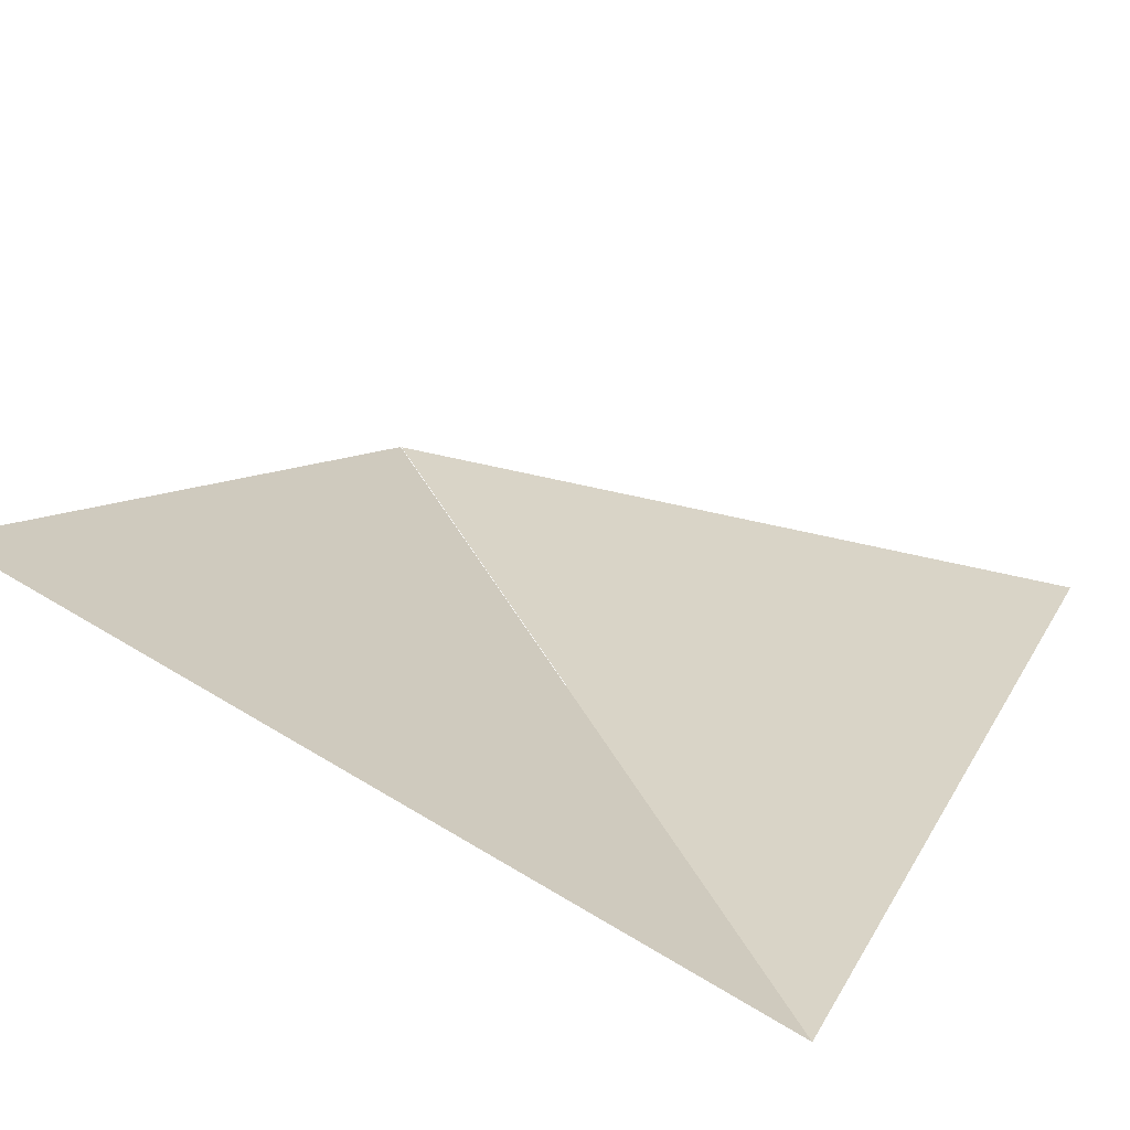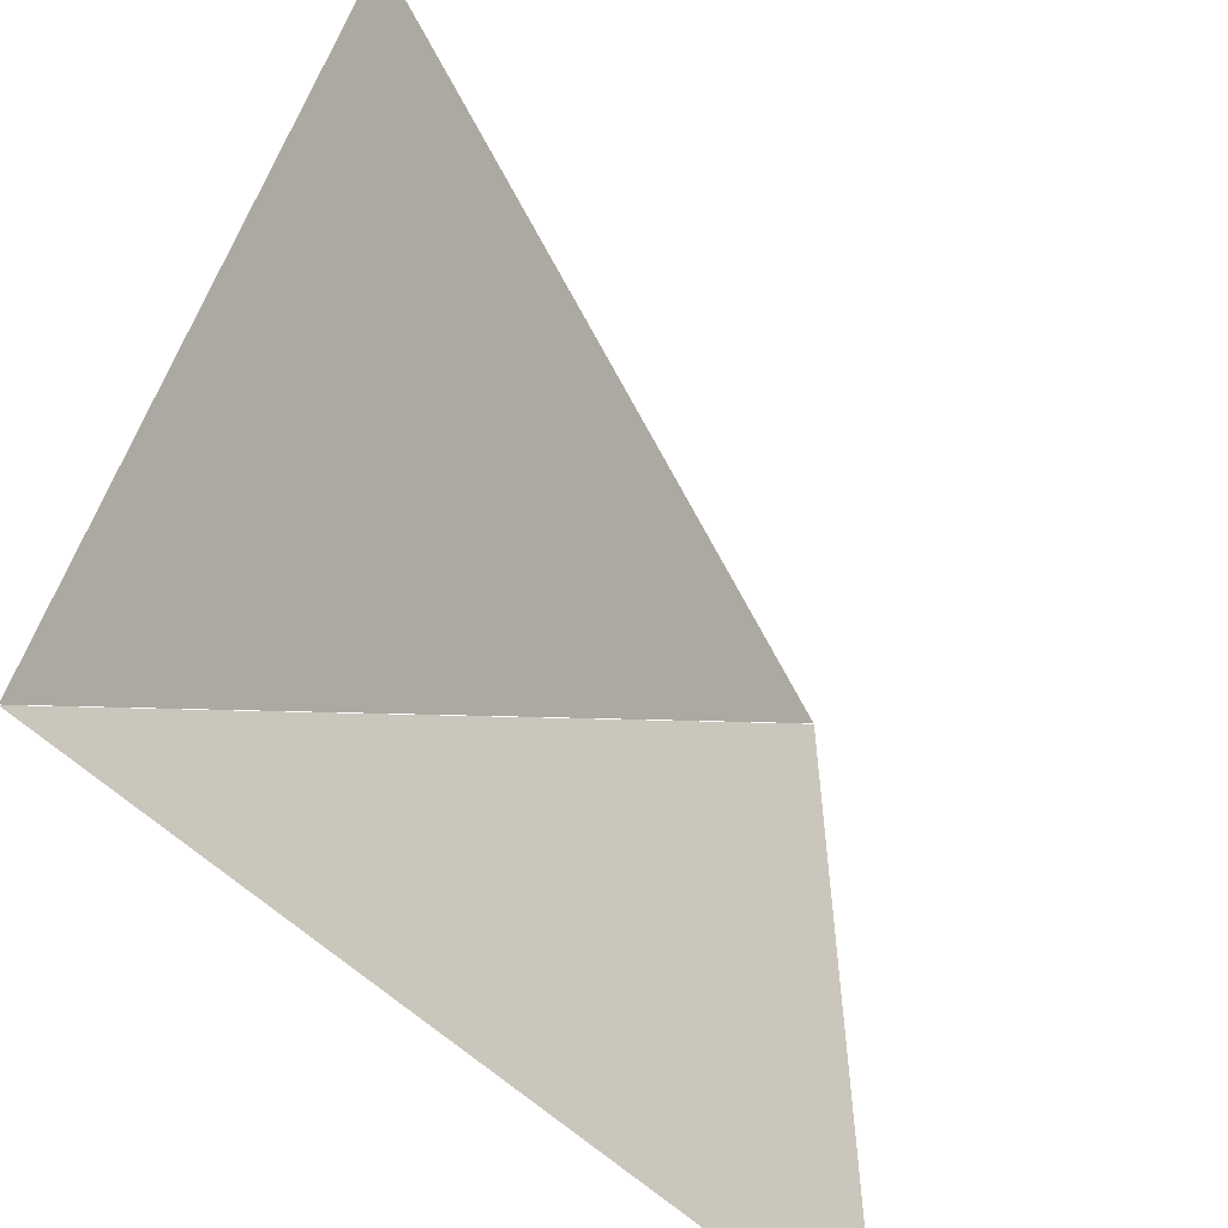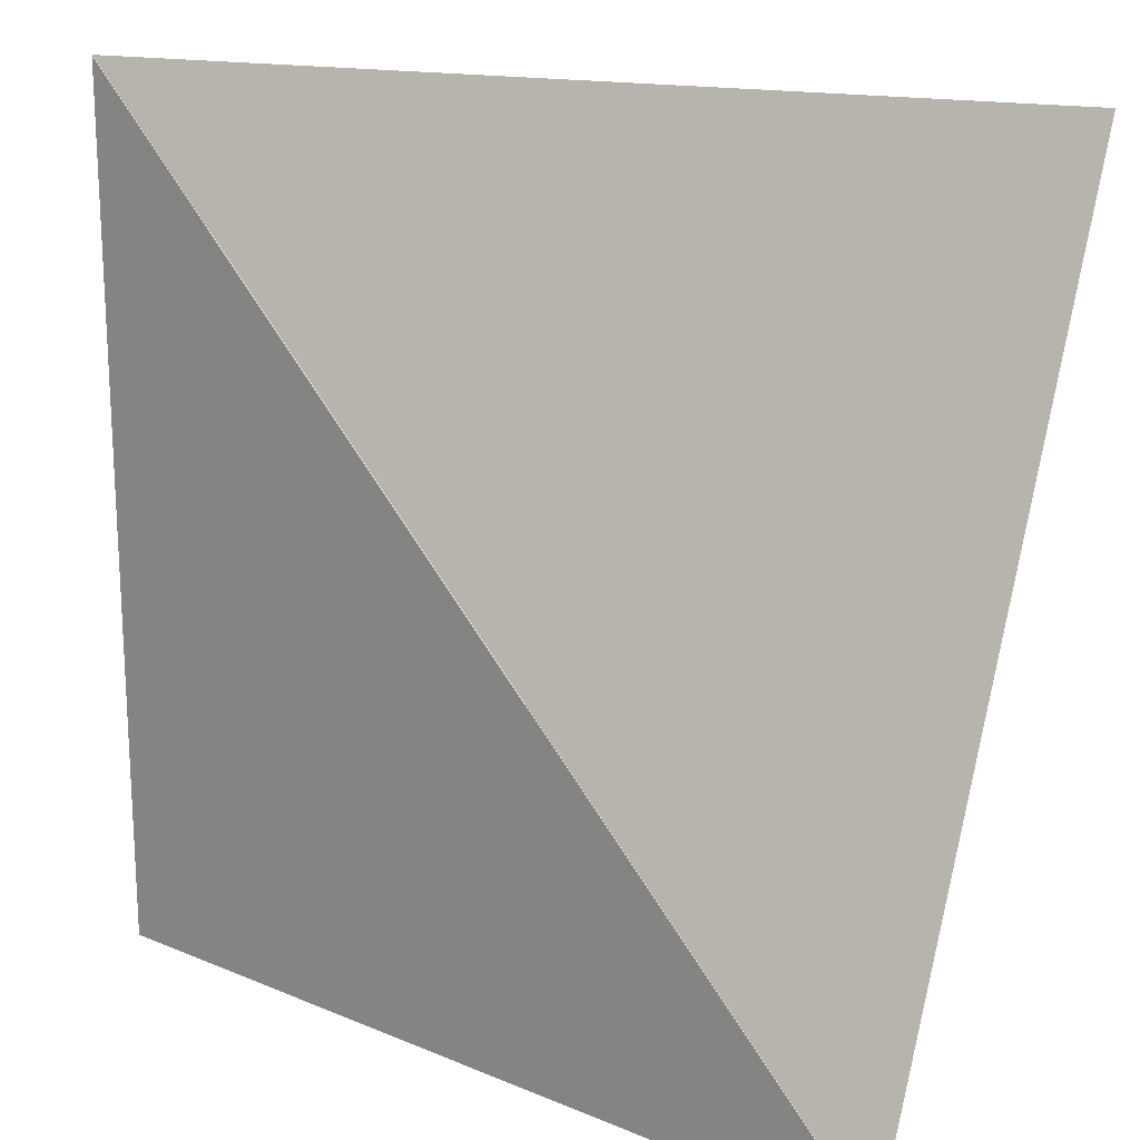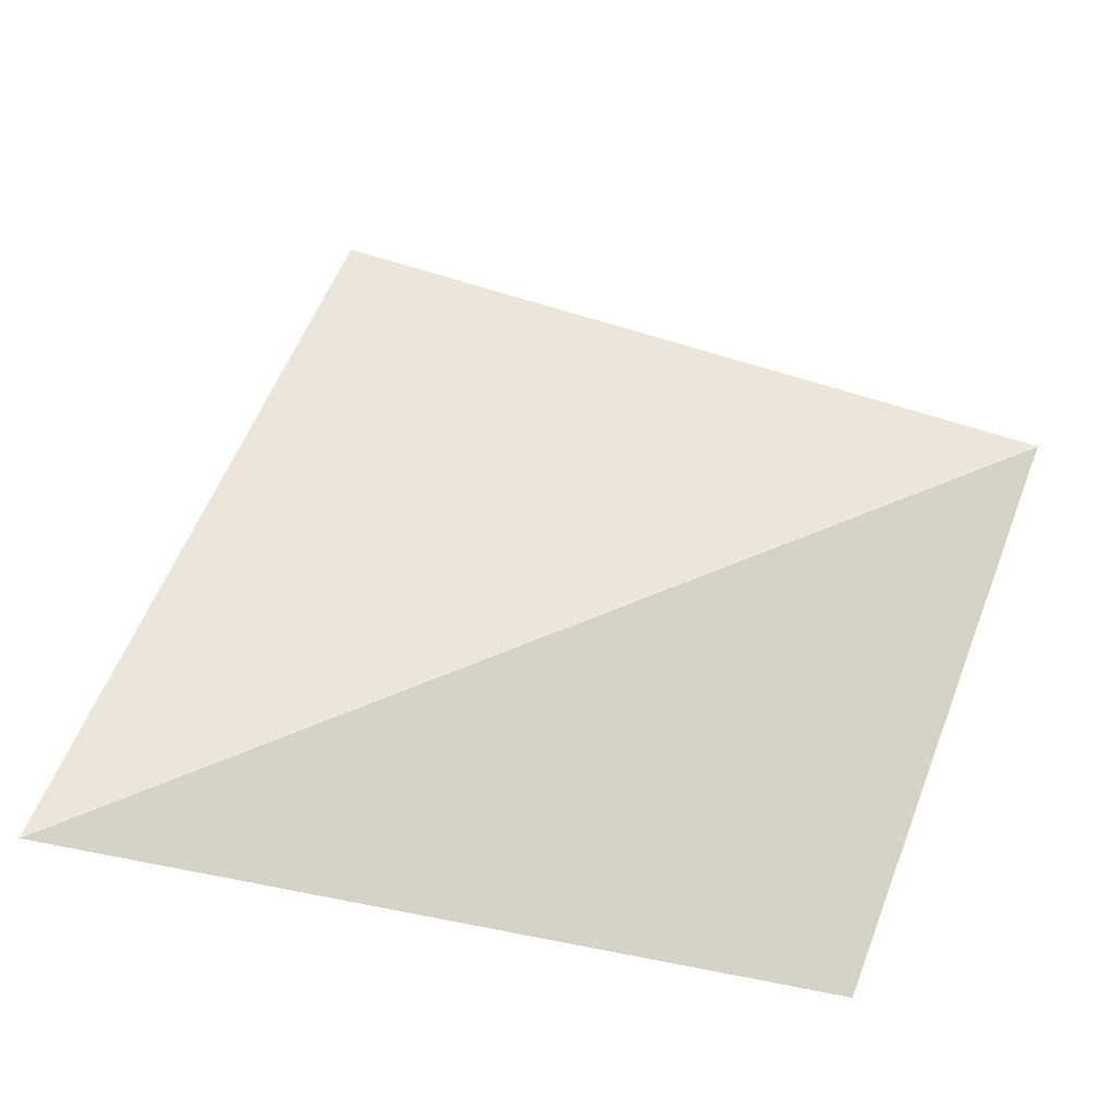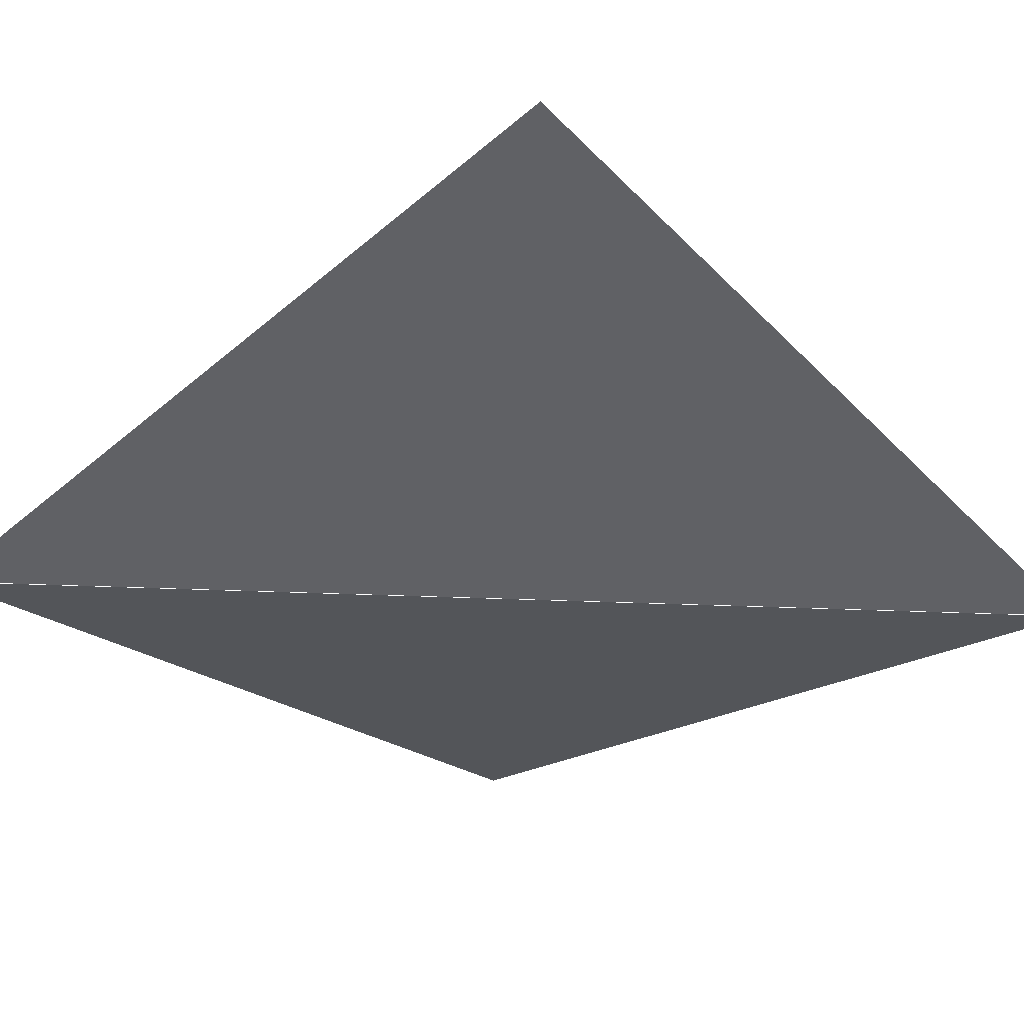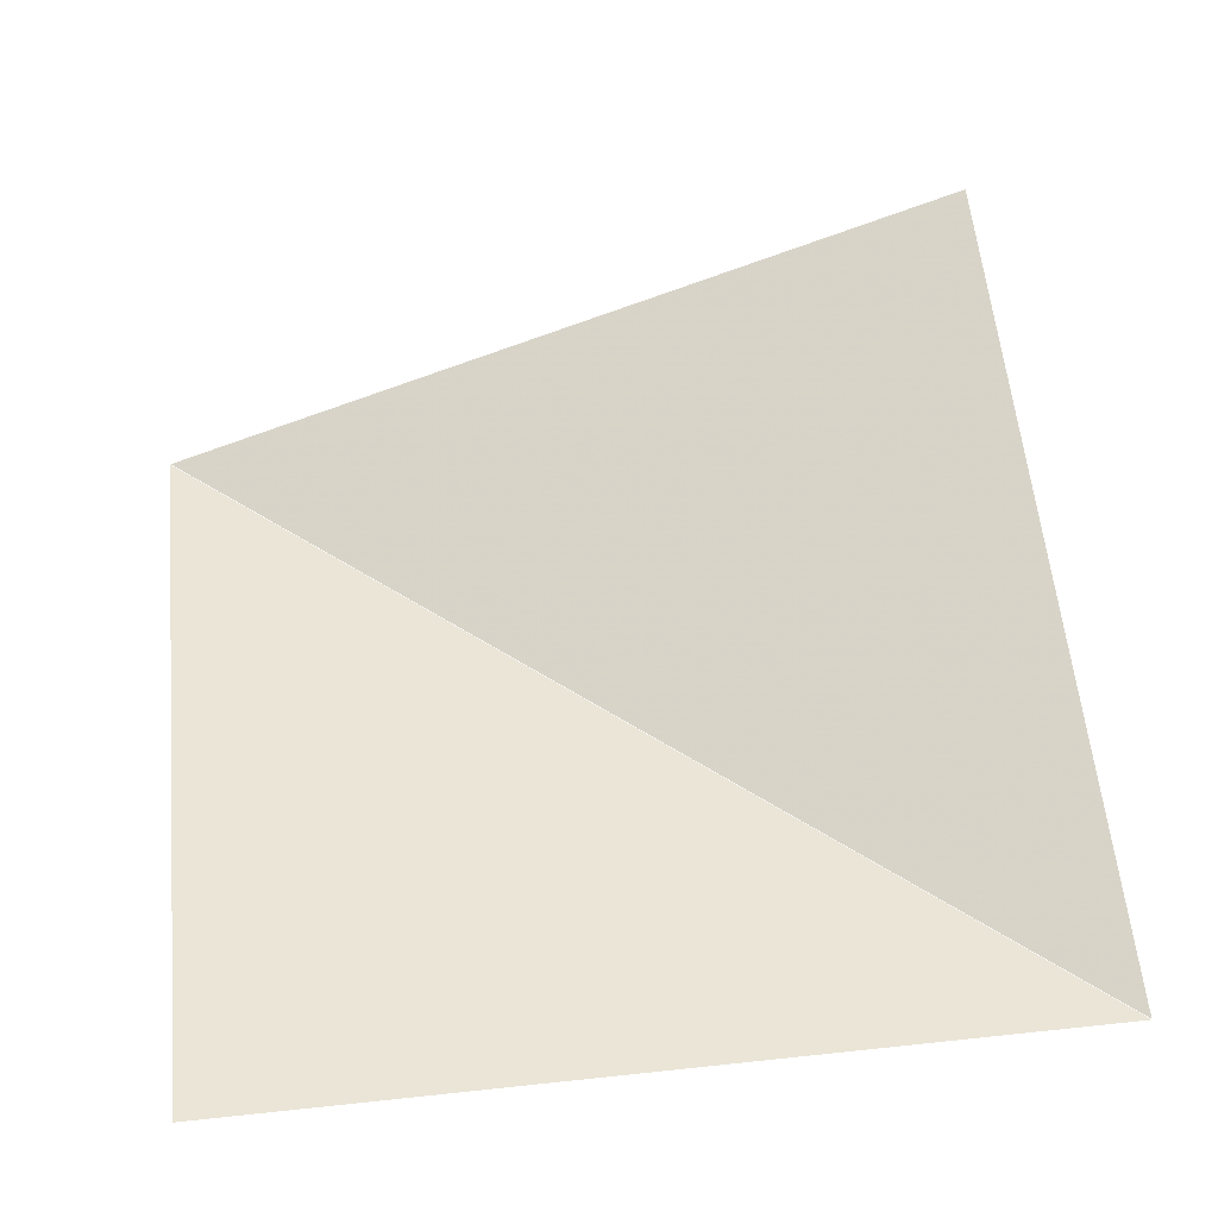
<metadata>
{"format":"obj","ext":"obj","renderer":"f3d","projection":"perspective","resolution":1024,"background":"white","views":[{"elev":28.8,"azim":115.0,"up":"+Y"},{"elev":-57.6,"azim":135.1,"up":"+Z"},{"elev":18.1,"azim":38.9,"up":"+Z"},{"elev":55.7,"azim":20.5,"up":"+Y"},{"elev":-49.3,"azim":-137.4,"up":"+Y"},{"elev":44.4,"azim":-97.2,"up":"+Y"}]}
</metadata>
<code>
o Plane
v -1 0 1
v 1 0.668 1
v -1 0 -1
v 1 0 -1
f 1 2 4 3
l 1 4

</code>
